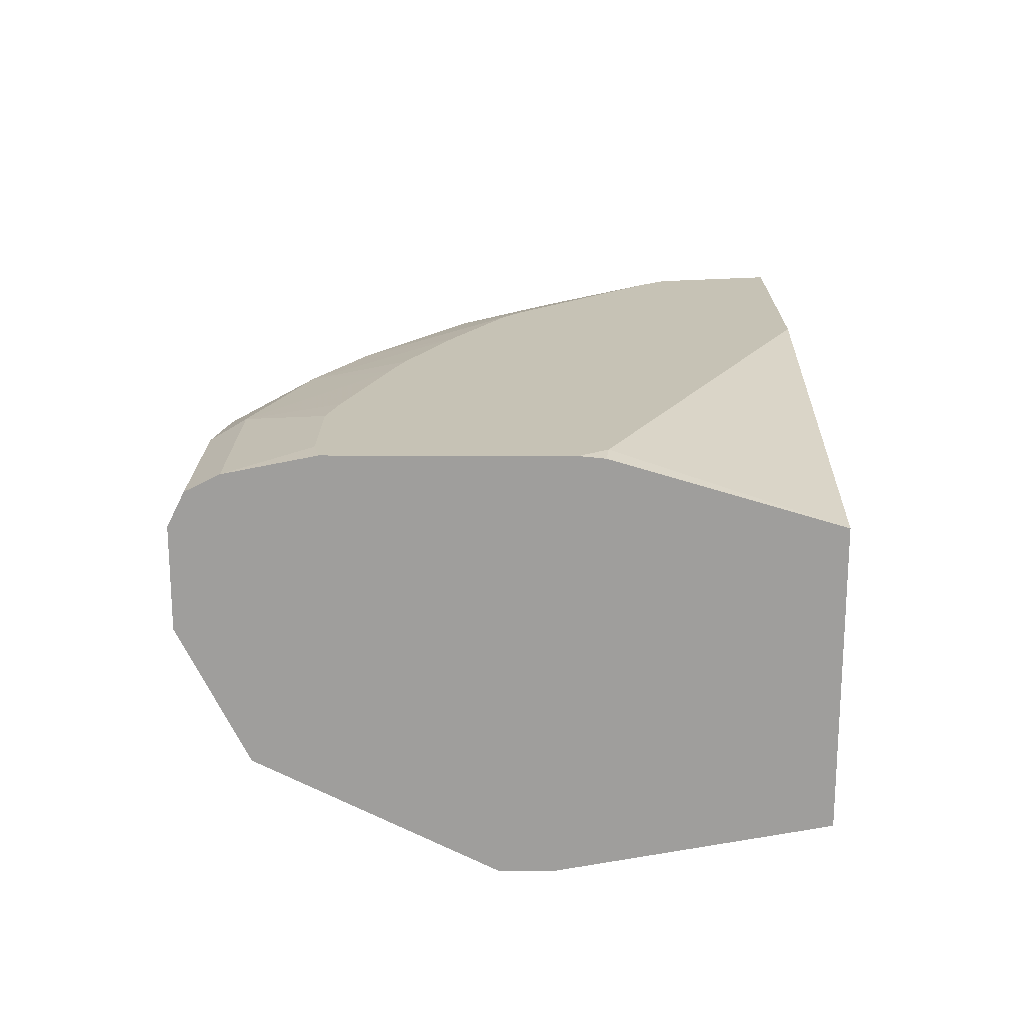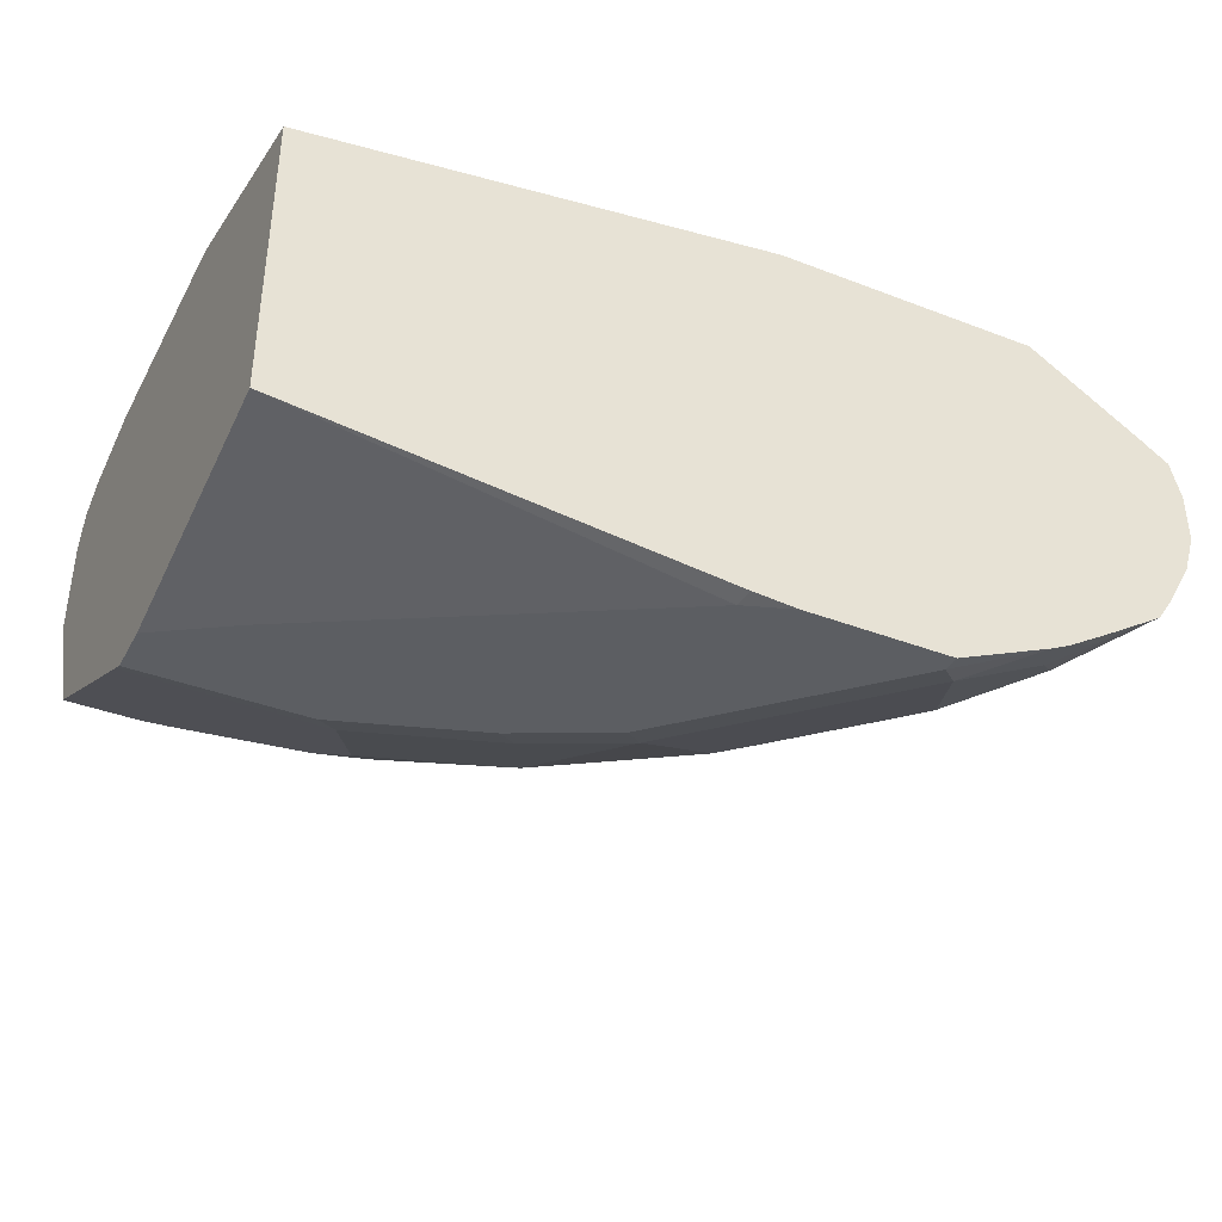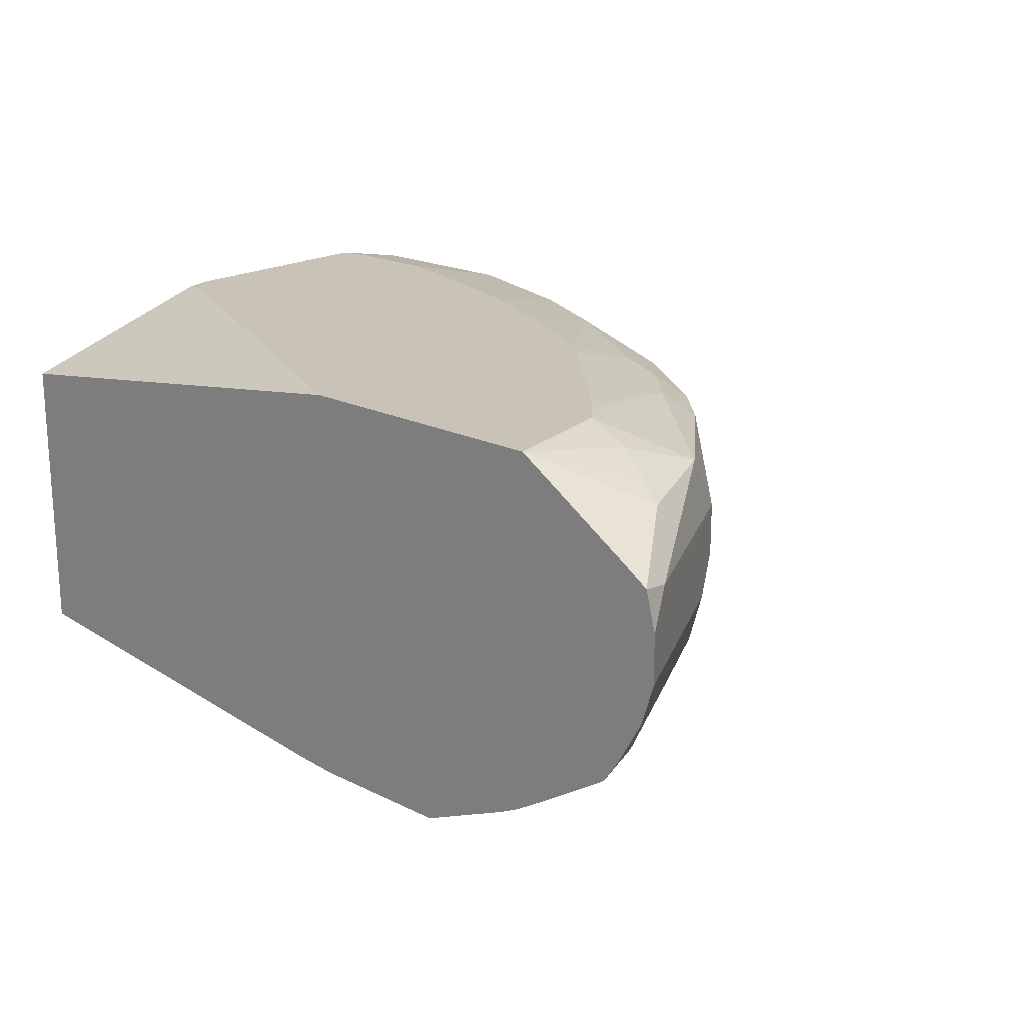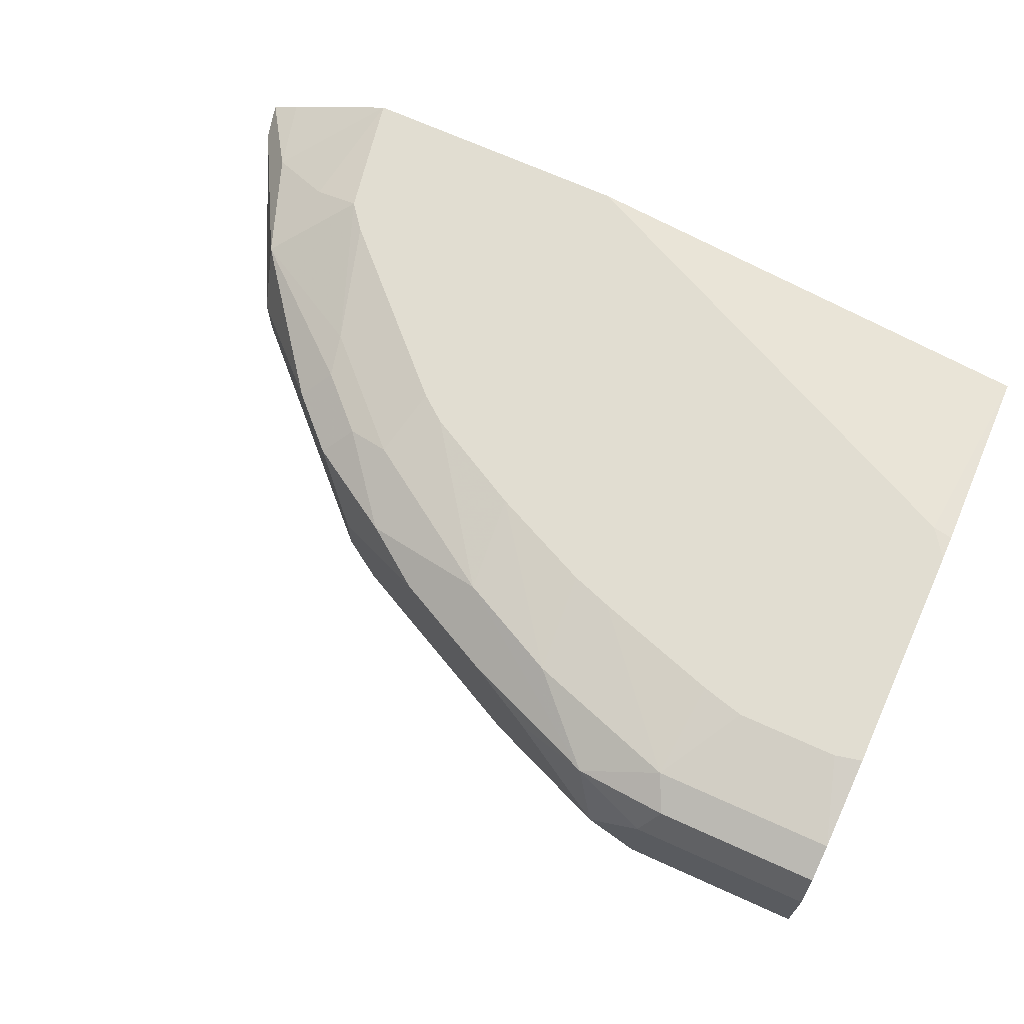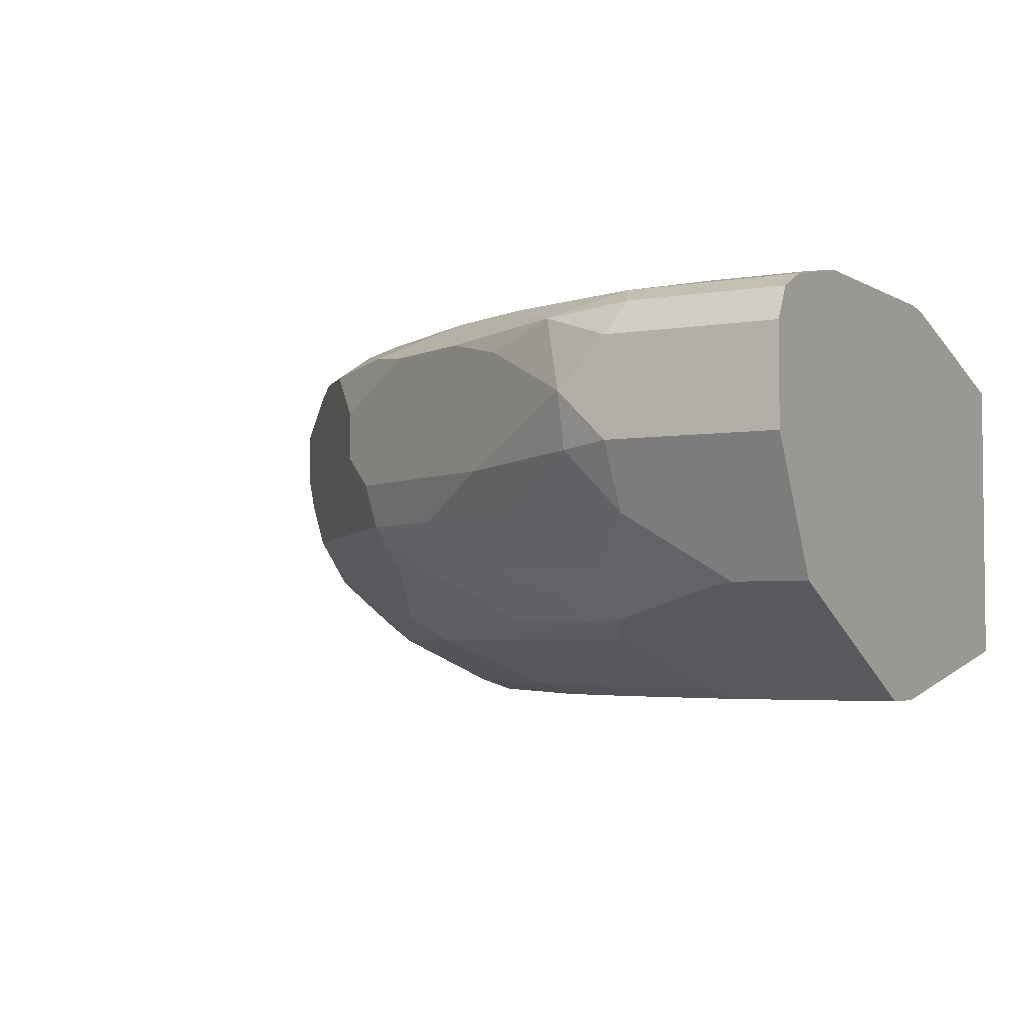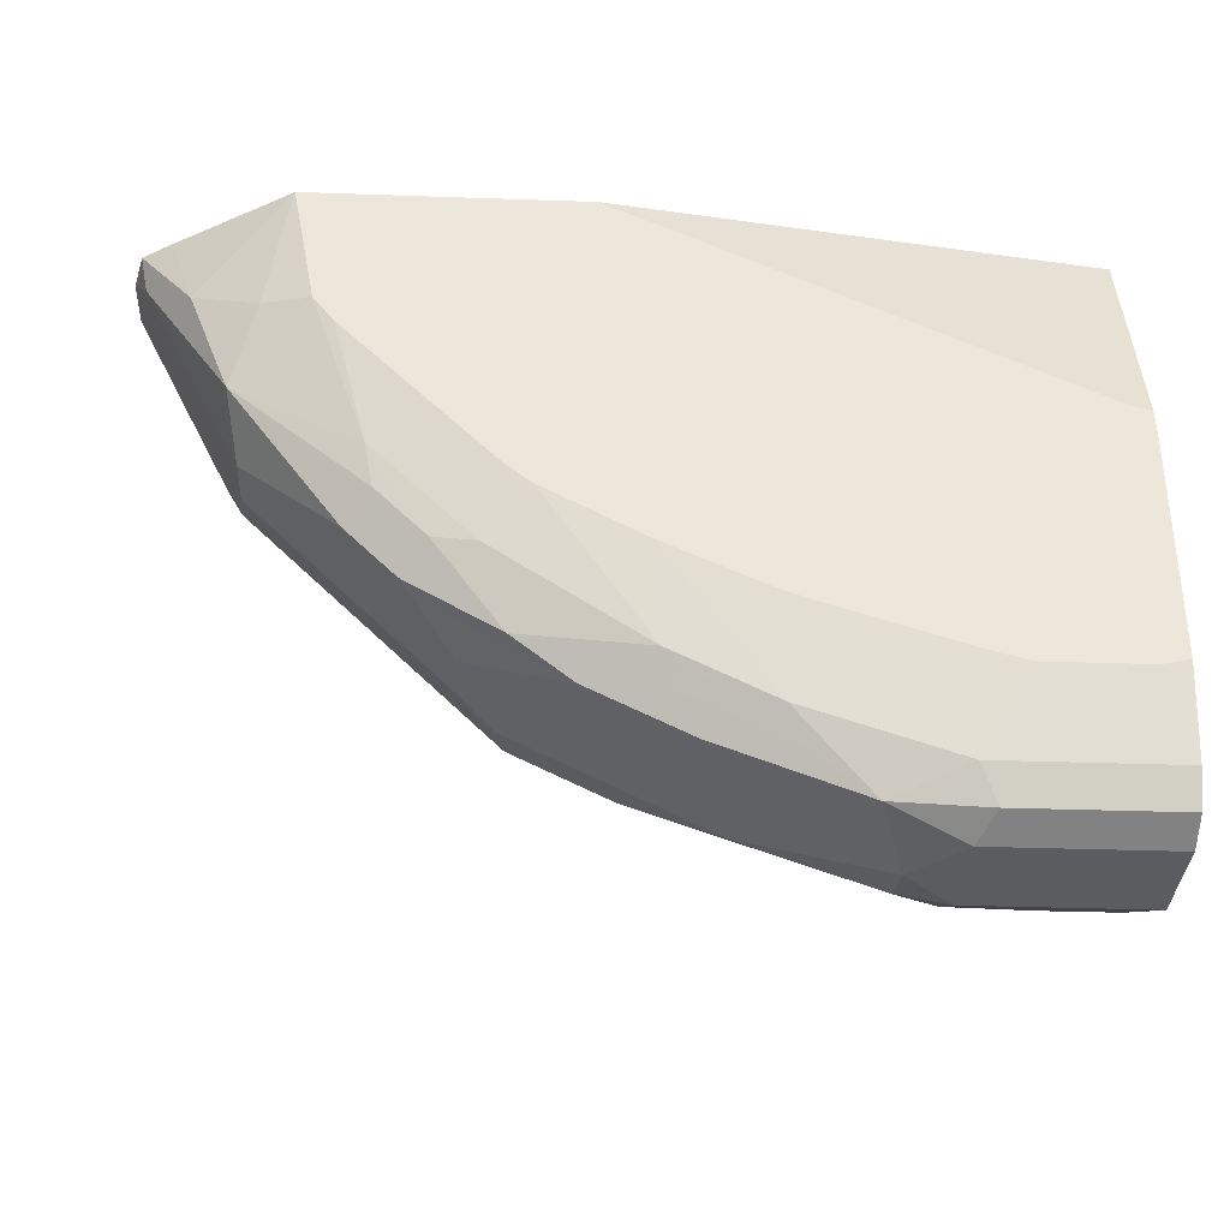
<metadata>
{"format":"obj","ext":"obj","renderer":"f3d","projection":"perspective","resolution":1024,"background":"white","views":[{"elev":18.9,"azim":-89.6,"up":"+Y"},{"elev":-38.1,"azim":-26.0,"up":"+Y"},{"elev":19.4,"azim":42.7,"up":"+Y"},{"elev":68.9,"azim":-155.6,"up":"+Y"},{"elev":-3.8,"azim":-150.0,"up":"+Y"},{"elev":-34.2,"azim":177.3,"up":"+Z"}]}
</metadata>
<code>
v 0.1299 -0.4872 -0.682
v 0.1299 -0.5237 -0.6739
v 0.09745 -0.5197 -0.682
v 0.09745 -0.4547 -0.682
v 0.1246 -0.4601 -0.6766
v 0.1462 -0.4385 -0.6658
v 0.1949 -0.4547 -0.6496
v 0.2599 -0.4547 -0.6171
v 0.2599 -0.5197 -0.6171
v 0.1949 -0.5197 -0.6496
v 0.09745 -0.5629 -0.6604
v 0.09745 -0.5413 -0.6712
v 0.2165 -0.5305 -0.6387
v 0.2111 -0.544 -0.6333
v 0.1949 -0.5629 -0.6279
v 0.03252 -0.5846 -0.6496
v -0.01758 -0.5197 -0.682
v 0.08662 -0.433 -0.6712
v -0.01758 -0.4547 -0.682
v 0.09745 -0.4222 -0.6496
v 0.1949 -0.4222 -0.6171
v 0.1841 -0.433 -0.6387
v 0.2382 -0.4439 -0.6279
v 0.3031 -0.4439 -0.5954
v 0.368 -0.4764 -0.5629
v 0.368 -0.5088 -0.5629
v 0.3464 -0.5305 -0.5737
v 0.1299 -0.5954 -0.6279
v 0.03252 -0.6062 -0.6387
v 0.2761 -0.5602 -0.6008
v 0.2599 -0.5562 -0.6089
v 0.2274 -0.5954 -0.5954
v -0.01758 -0.5846 -0.6496
v -0.01758 -0.433 -0.6712
v 0.09235 -0.4106 -0.5886
v 0.1729 -0.4106 -0.5629
v -0.01758 -0.4222 -0.6496
v 0.06484 -0.4106 -0.5958
v 0.1989 -0.4106 -0.5539
v 0.264 -0.4106 -0.5238
v 0.2599 -0.4222 -0.5846
v 0.249 -0.433 -0.6062
v 0.341 -0.4385 -0.5683
v 0.3627 -0.4493 -0.5575
v 0.4005 -0.4439 -0.5305
v 0.341 -0.5602 -0.5683
v 0.433 -0.5088 -0.498
v 0.3735 -0.5602 -0.5359
v 0.1787 -0.6089 -0.6008
v 0.1299 -0.6279 -0.5954
v 0.04874 -0.6089 -0.6333
v 0.03252 -0.6171 -0.6171
v -0.01758 -0.6121 -0.627
v -0.01758 -0.6062 -0.6387
v 0.2923 -0.5954 -0.5629
v 0.2274 -0.6279 -0.5629
v -0.01758 -0.4106 -0.5917
v -0.000146 -0.4106 -0.5958
v 0.3287 -0.4106 -0.4889
v 0.3572 -0.4222 -0.5196
v 0.3843 -0.4277 -0.5142
v 0.433 -0.4439 -0.498
v 0.341 -0.5927 -0.5359
v 0.498 -0.5088 -0.4331
v 0.5034 -0.5602 -0.406
v 0.3735 -0.6252 -0.471
v 0.1624 -0.6292 -0.5846
v 0.1462 -0.6414 -0.5683
v 0.1299 -0.6387 -0.5737
v 0.09745 -0.6604 -0.5305
v -0.01758 -0.6554 -0.5404
v 0.2436 -0.6414 -0.5359
v -0.01758 -0.4106 -0.441
v 0.3456 -0.4106 -0.4756
v 0.4222 -0.4222 -0.4547
v 0.4168 -0.4277 -0.4817
v 0.5034 -0.4385 -0.406
v 0.498 -0.4764 -0.4331
v 0.5088 -0.5305 -0.4114
v 0.5413 -0.5305 -0.3465
v 0.5738 -0.5313 -0.2808
v 0.5358 -0.5602 -0.341
v 0.5034 -0.5927 -0.3735
v 0.3735 -0.6414 -0.4385
v 0.341 -0.6414 -0.471
v 0.4384 -0.6252 -0.406
v 0.1137 -0.6739 -0.5034
v -0.01758 -0.6771 -0.4971
v -0.01758 -0.6604 -0.5305
v 0.2761 -0.6739 -0.4385
v 0.2111 -0.6739 -0.471
v -0.01758 -0.4122 -0.4244
v -0.004664 -0.4106 -0.4228
v 0.4106 -0.4106 -0.4106
v 0.4431 -0.4106 -0.3781
v 0.4564 -0.4106 -0.3612
v 0.4871 -0.4222 -0.3573
v 0.5088 -0.433 -0.3465
v 0.5305 -0.4439 -0.3356
v 0.5674 -0.4719 -0.2808
v 0.5629 -0.4764 -0.3032
v 0.5196 -0.4872 -0.3898
v 0.5196 -0.5197 -0.3898
v 0.5741 -0.5302 -0.2808
v 0.5737 -0.5305 -0.2815
v 0.566 -0.5567 -0.2808
v 0.5358 -0.5927 -0.3085
v 0.5034 -0.6089 -0.341
v 0.4384 -0.6414 -0.3735
v 0.3735 -0.6739 -0.341
v 0.09745 -0.682 -0.4871
v -0.01758 -0.682 -0.4871
v 0.2599 -0.682 -0.4222
v 0.2923 -0.682 -0.3898
v 0.1949 -0.682 -0.4547
v -0.01758 -0.4547 -0.2808
v 0.2945 -0.4106 -0.2808
v 0.4718 -0.4106 -0.2808
v 0.5479 -0.4589 -0.2808
v 0.5741 -0.4977 -0.2808
v 0.5629 -0.5088 -0.3032
v 0.5497 -0.5858 -0.2808
v 0.5382 -0.6031 -0.2808
v 0.4871 -0.6292 -0.3248
v 0.4222 -0.6617 -0.3248
v 0.4059 -0.6739 -0.3085
v 0.3897 -0.682 -0.2923
v -0.01758 -0.682 -0.4547
v -0.01758 -0.6495 -0.2808
v 0.5312 -0.6078 -0.2808
v 0.498 -0.6279 -0.2923
v 0.4709 -0.6414 -0.3085
v 0.4687 -0.6469 -0.2808
v 0.4546 -0.6539 -0.2808
v 0.3897 -0.682 -0.2808
v 0.03252 -0.682 -0.4222
v 0.2599 -0.682 -0.2923
v 0.2622 -0.6797 -0.2808
v 0.4941 -0.6313 -0.2808
v 0.2923 -0.682 -0.2808
f 77 99 100
f 77 96 97
f 77 101 78
f 77 100 101
f 77 98 99
f 73 92 93
f 75 77 76
f 75 96 77
f 75 95 96
f 75 94 95
f 74 94 75
f 78 101 102
f 72 85 90
f 77 97 98
f 79 103 104
f 81 120 100
f 80 104 105
f 80 105 81
f 81 105 104
f 81 104 120
f 81 100 119
f 81 119 118
f 81 118 117
f 81 117 116
f 81 116 129
f 81 129 138
f 81 138 140
f 81 140 135
f 72 91 87
f 81 135 134
f 79 104 80
f 72 90 91
f 65 81 82
f 70 88 89
f 64 102 103
f 64 78 102
f 63 66 72
f 62 77 78
f 62 76 77
f 61 75 76
f 64 103 79
f 60 75 61
f 59 74 60
f 56 72 67
f 55 72 56
f 55 63 72
f 53 70 71
f 52 70 53
f 60 74 75
f 70 89 71
f 64 79 65
f 65 80 81
f 70 87 88
f 69 87 70
f 68 72 87
f 68 87 69
f 67 72 68
f 66 109 84
f 65 79 80
f 66 86 109
f 66 85 72
f 66 84 85
f 65 83 66
f 65 107 83
f 65 82 107
f 81 134 133
f 66 83 86
f 81 133 139
f 88 111 112
f 81 130 123
f 108 123 124
f 109 124 125
f 109 125 126
f 109 126 110
f 110 126 127
f 111 115 113
f 111 113 114
f 111 114 127
f 111 127 135
f 111 135 140
f 111 140 137
f 111 137 136
f 111 136 128
f 111 128 112
f 123 130 124
f 124 130 131
f 124 131 132
f 52 69 70
f 137 140 138
f 131 133 132
f 131 139 133
f 130 139 131
f 129 137 138
f 108 124 109
f 129 136 137
f 127 134 135
f 126 134 127
f 126 133 134
f 126 132 133
f 125 132 126
f 124 132 125
f 128 136 129
f 81 139 130
f 107 123 108
f 106 122 107
f 81 123 122
f 81 122 106
f 81 106 82
f 82 106 107
f 83 107 108
f 83 108 109
f 83 109 86
f 84 109 110
f 84 110 90
f 84 90 85
f 87 111 88
f 87 91 115
f 87 115 111
f 90 113 91
f 90 110 127
f 90 127 114
f 90 114 113
f 103 121 104
f 101 103 102
f 101 121 103
f 101 104 121
f 101 120 104
f 100 120 101
f 107 122 123
f 99 118 119
f 98 118 99
f 97 118 98
f 96 118 97
f 93 116 117
f 92 116 93
f 91 113 115
f 99 119 100
f 51 69 52
f 35 118 96
f 50 68 69
f 9 13 10
f 9 26 27
f 9 27 13
f 11 28 29
f 11 29 12
f 11 15 32
f 11 32 28
f 13 27 46
f 13 46 30
f 13 30 31
f 13 31 14
f 14 31 15
f 15 31 30
f 15 30 32
f 16 29 54
f 16 54 33
f 17 33 54
f 17 34 19
f 17 37 34
f 17 57 37
f 17 73 57
f 17 92 73
f 17 116 92
f 8 26 9
f 17 129 116
f 17 112 128
f 17 88 112
f 17 89 88
f 17 71 89
f 17 53 71
f 17 54 53
f 17 128 129
f 18 34 37
f 8 25 26
f 8 23 24
f 1 2 3
f 1 3 17
f 1 17 19
f 1 19 4
f 1 4 5
f 1 5 6
f 1 6 7
f 1 7 8
f 1 8 9
f 1 9 10
f 1 10 2
f 2 11 12
f 2 12 3
f 2 10 13
f 2 13 14
f 2 14 15
f 2 15 11
f 7 23 8
f 6 23 7
f 6 22 23
f 6 21 22
f 6 20 21
f 6 18 20
f 8 24 25
f 50 69 51
f 4 6 5
f 4 18 6
f 3 33 17
f 3 16 33
f 3 29 16
f 3 12 29
f 4 19 34
f 18 37 20
f 4 34 18
f 20 36 21
f 35 73 93
f 35 93 117
f 35 117 118
f 35 96 95
f 35 95 94
f 35 94 74
f 35 74 59
f 35 59 40
f 35 40 39
f 35 39 36
f 37 57 58
f 40 59 41
f 41 59 60
f 41 60 43
f 35 57 73
f 41 43 42
f 43 61 45
f 45 76 62
f 46 63 55
f 46 48 63
f 47 62 78
f 47 78 64
f 47 64 65
f 47 65 48
f 48 65 66
f 48 66 63
f 49 67 50
f 49 56 67
f 50 67 68
f 20 35 36
f 43 60 61
f 35 58 57
f 45 61 76
f 32 56 49
f 24 44 25
f 24 45 44
f 24 43 45
f 22 24 23
f 22 43 24
f 22 42 43
f 25 44 45
f 21 41 22
f 21 39 40
f 21 36 39
f 20 38 35
f 20 58 38
f 35 38 58
f 20 37 58
f 21 40 41
f 25 45 62
f 22 41 42
f 25 47 26
f 30 55 32
f 25 62 47
f 30 46 55
f 29 53 54
f 32 55 56
f 29 51 52
f 28 32 49
f 29 52 53
f 28 51 29
f 28 50 51
f 28 49 50
f 26 48 46
f 26 47 48
f 26 46 27

</code>
